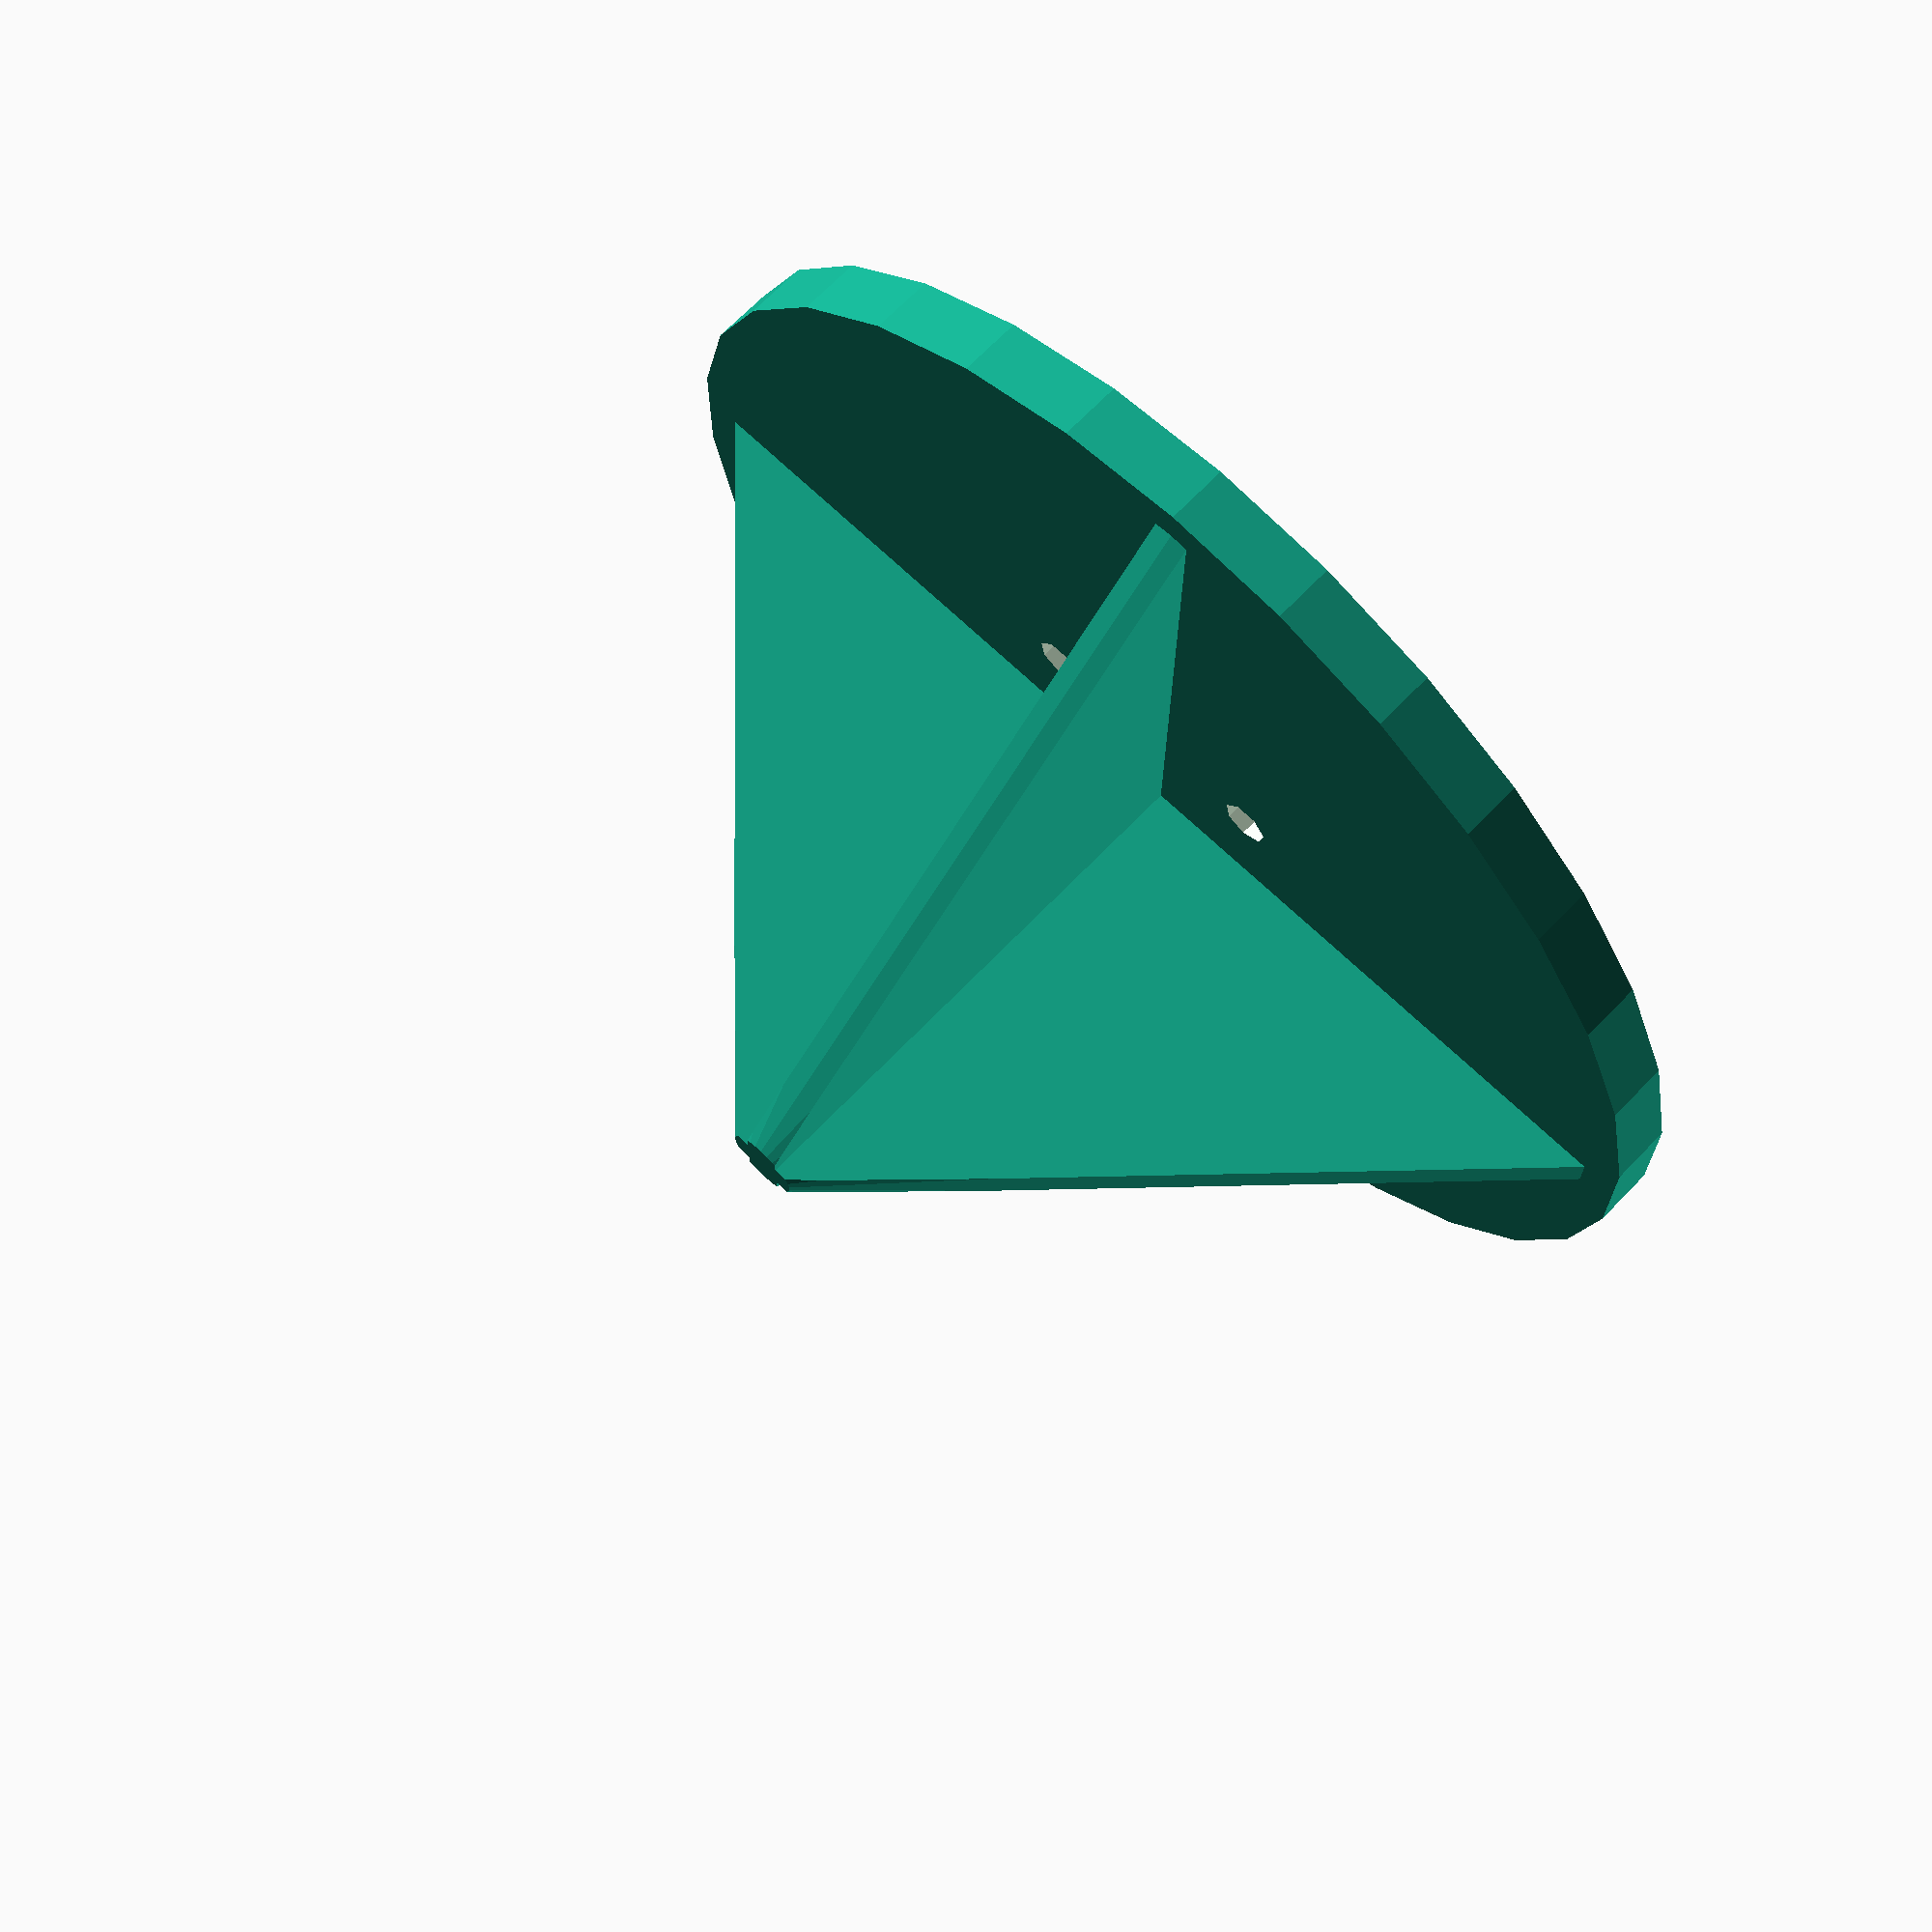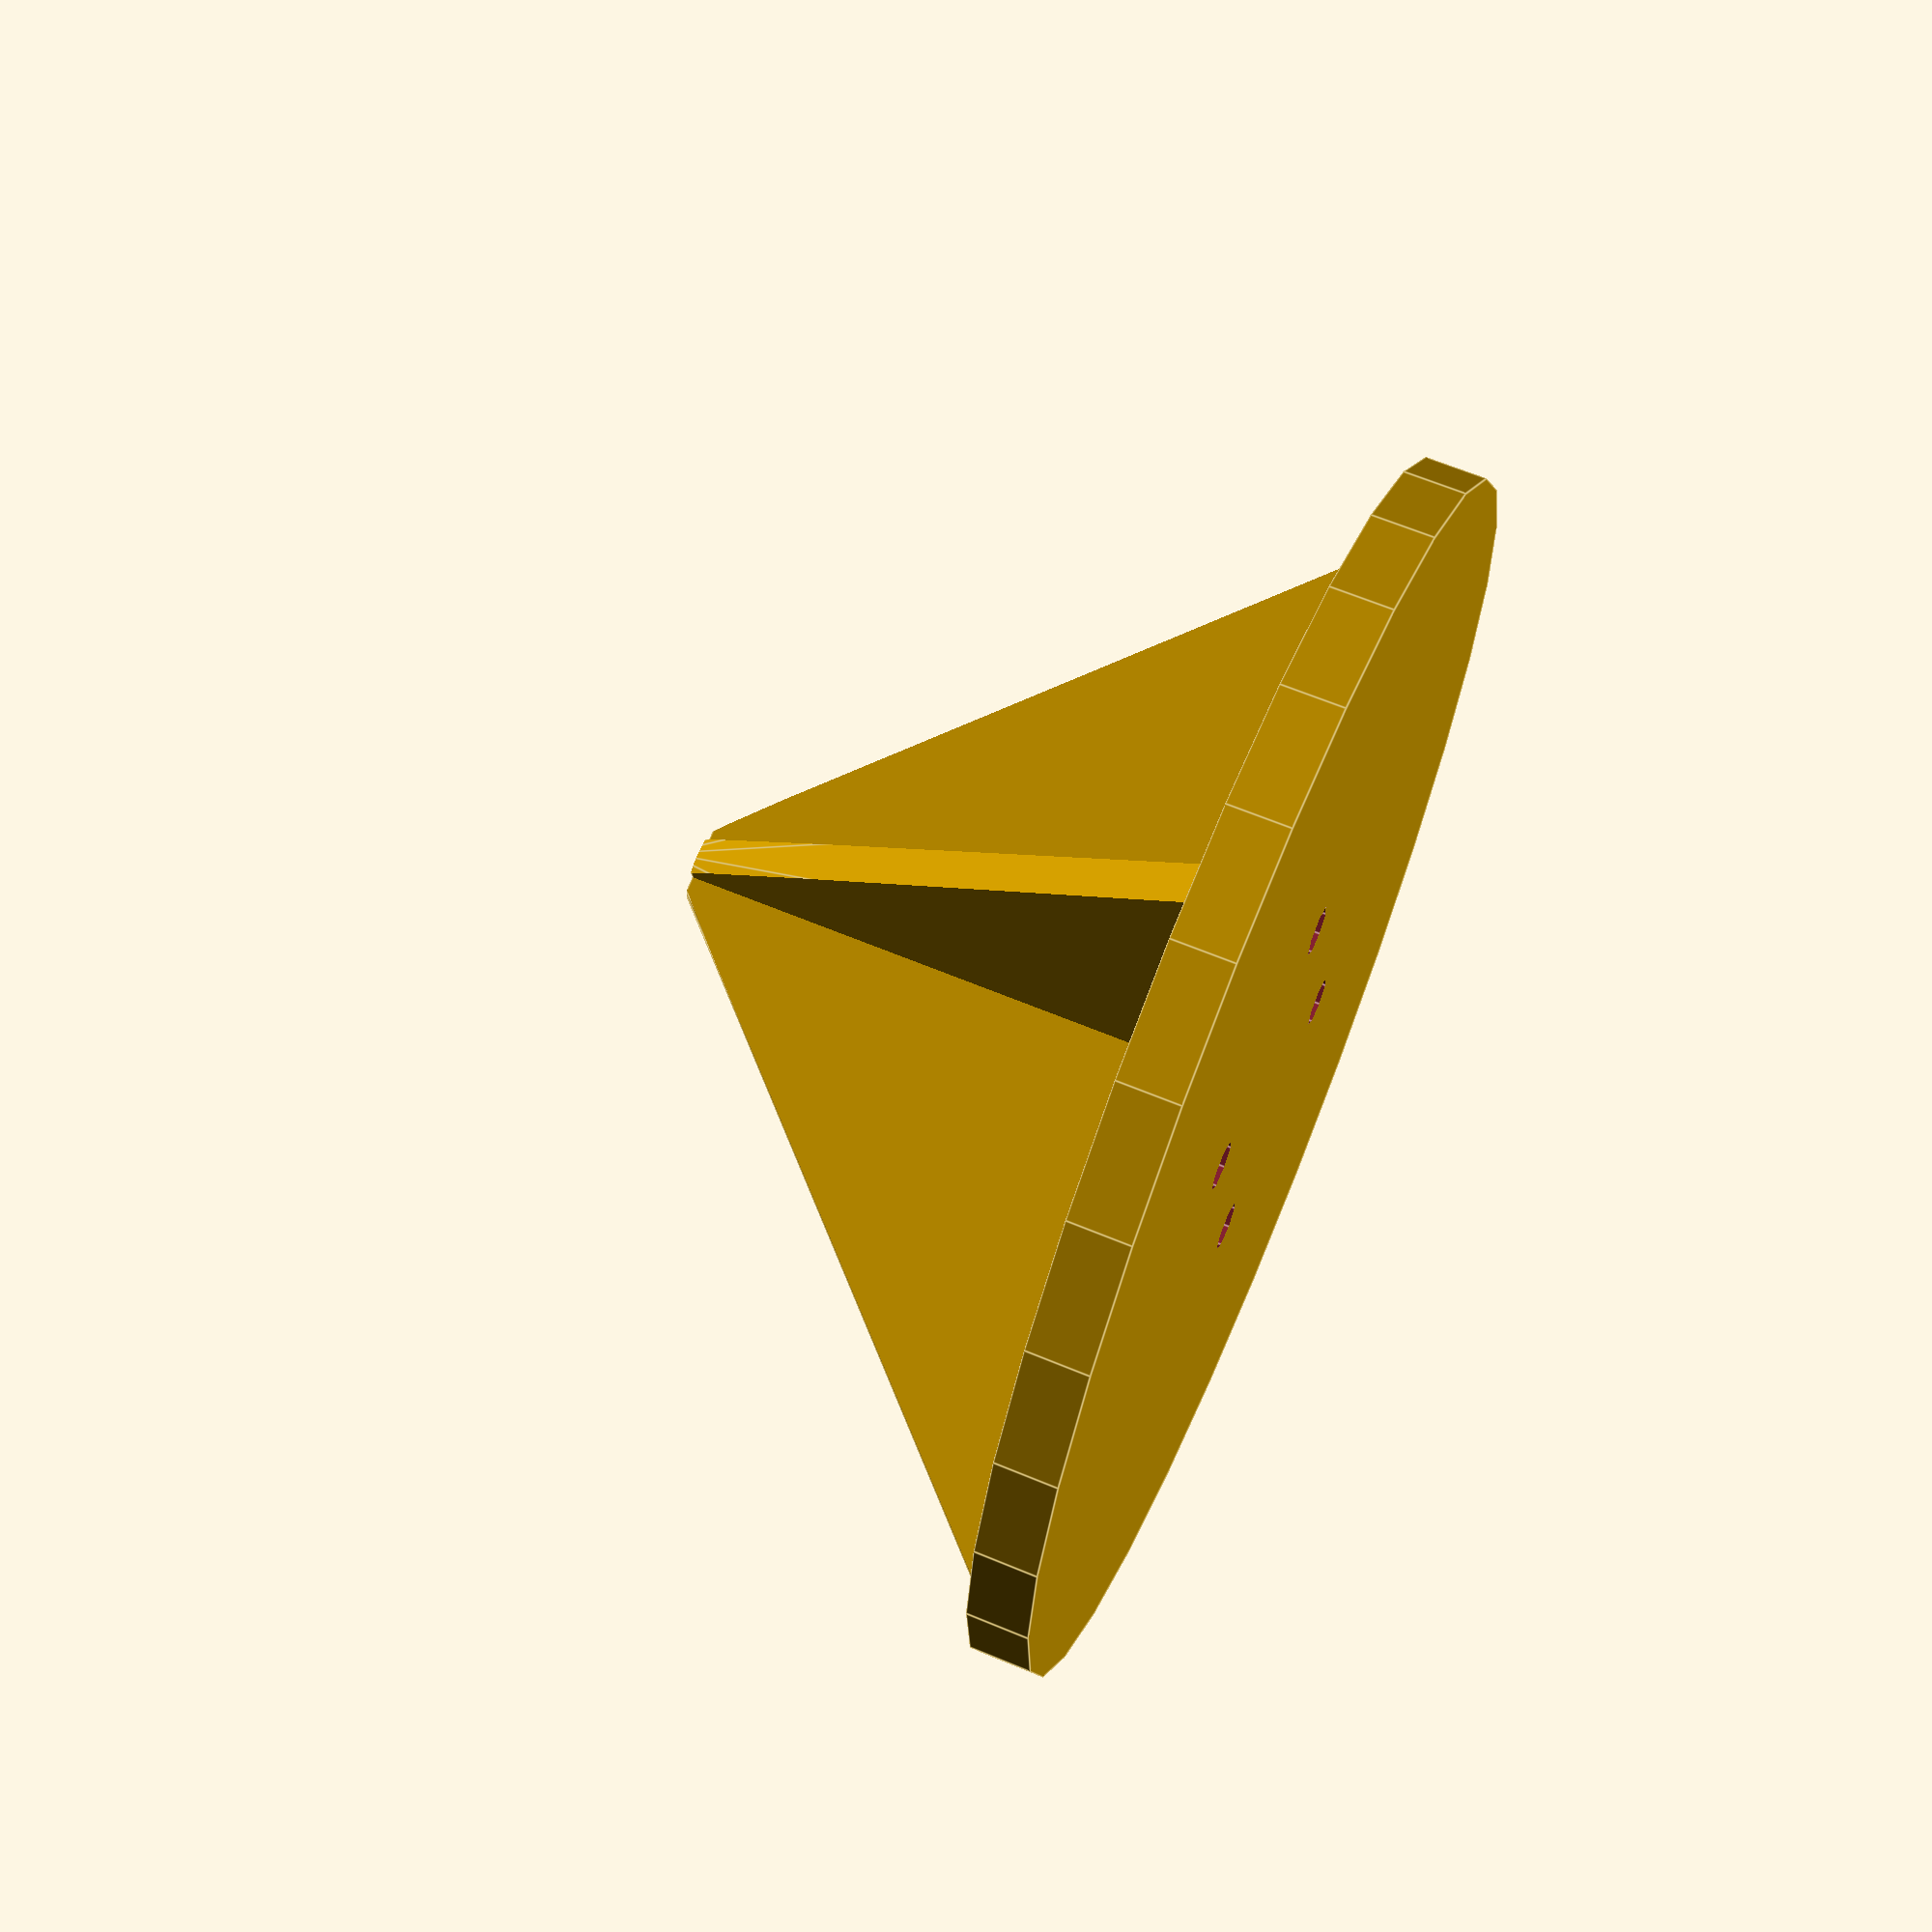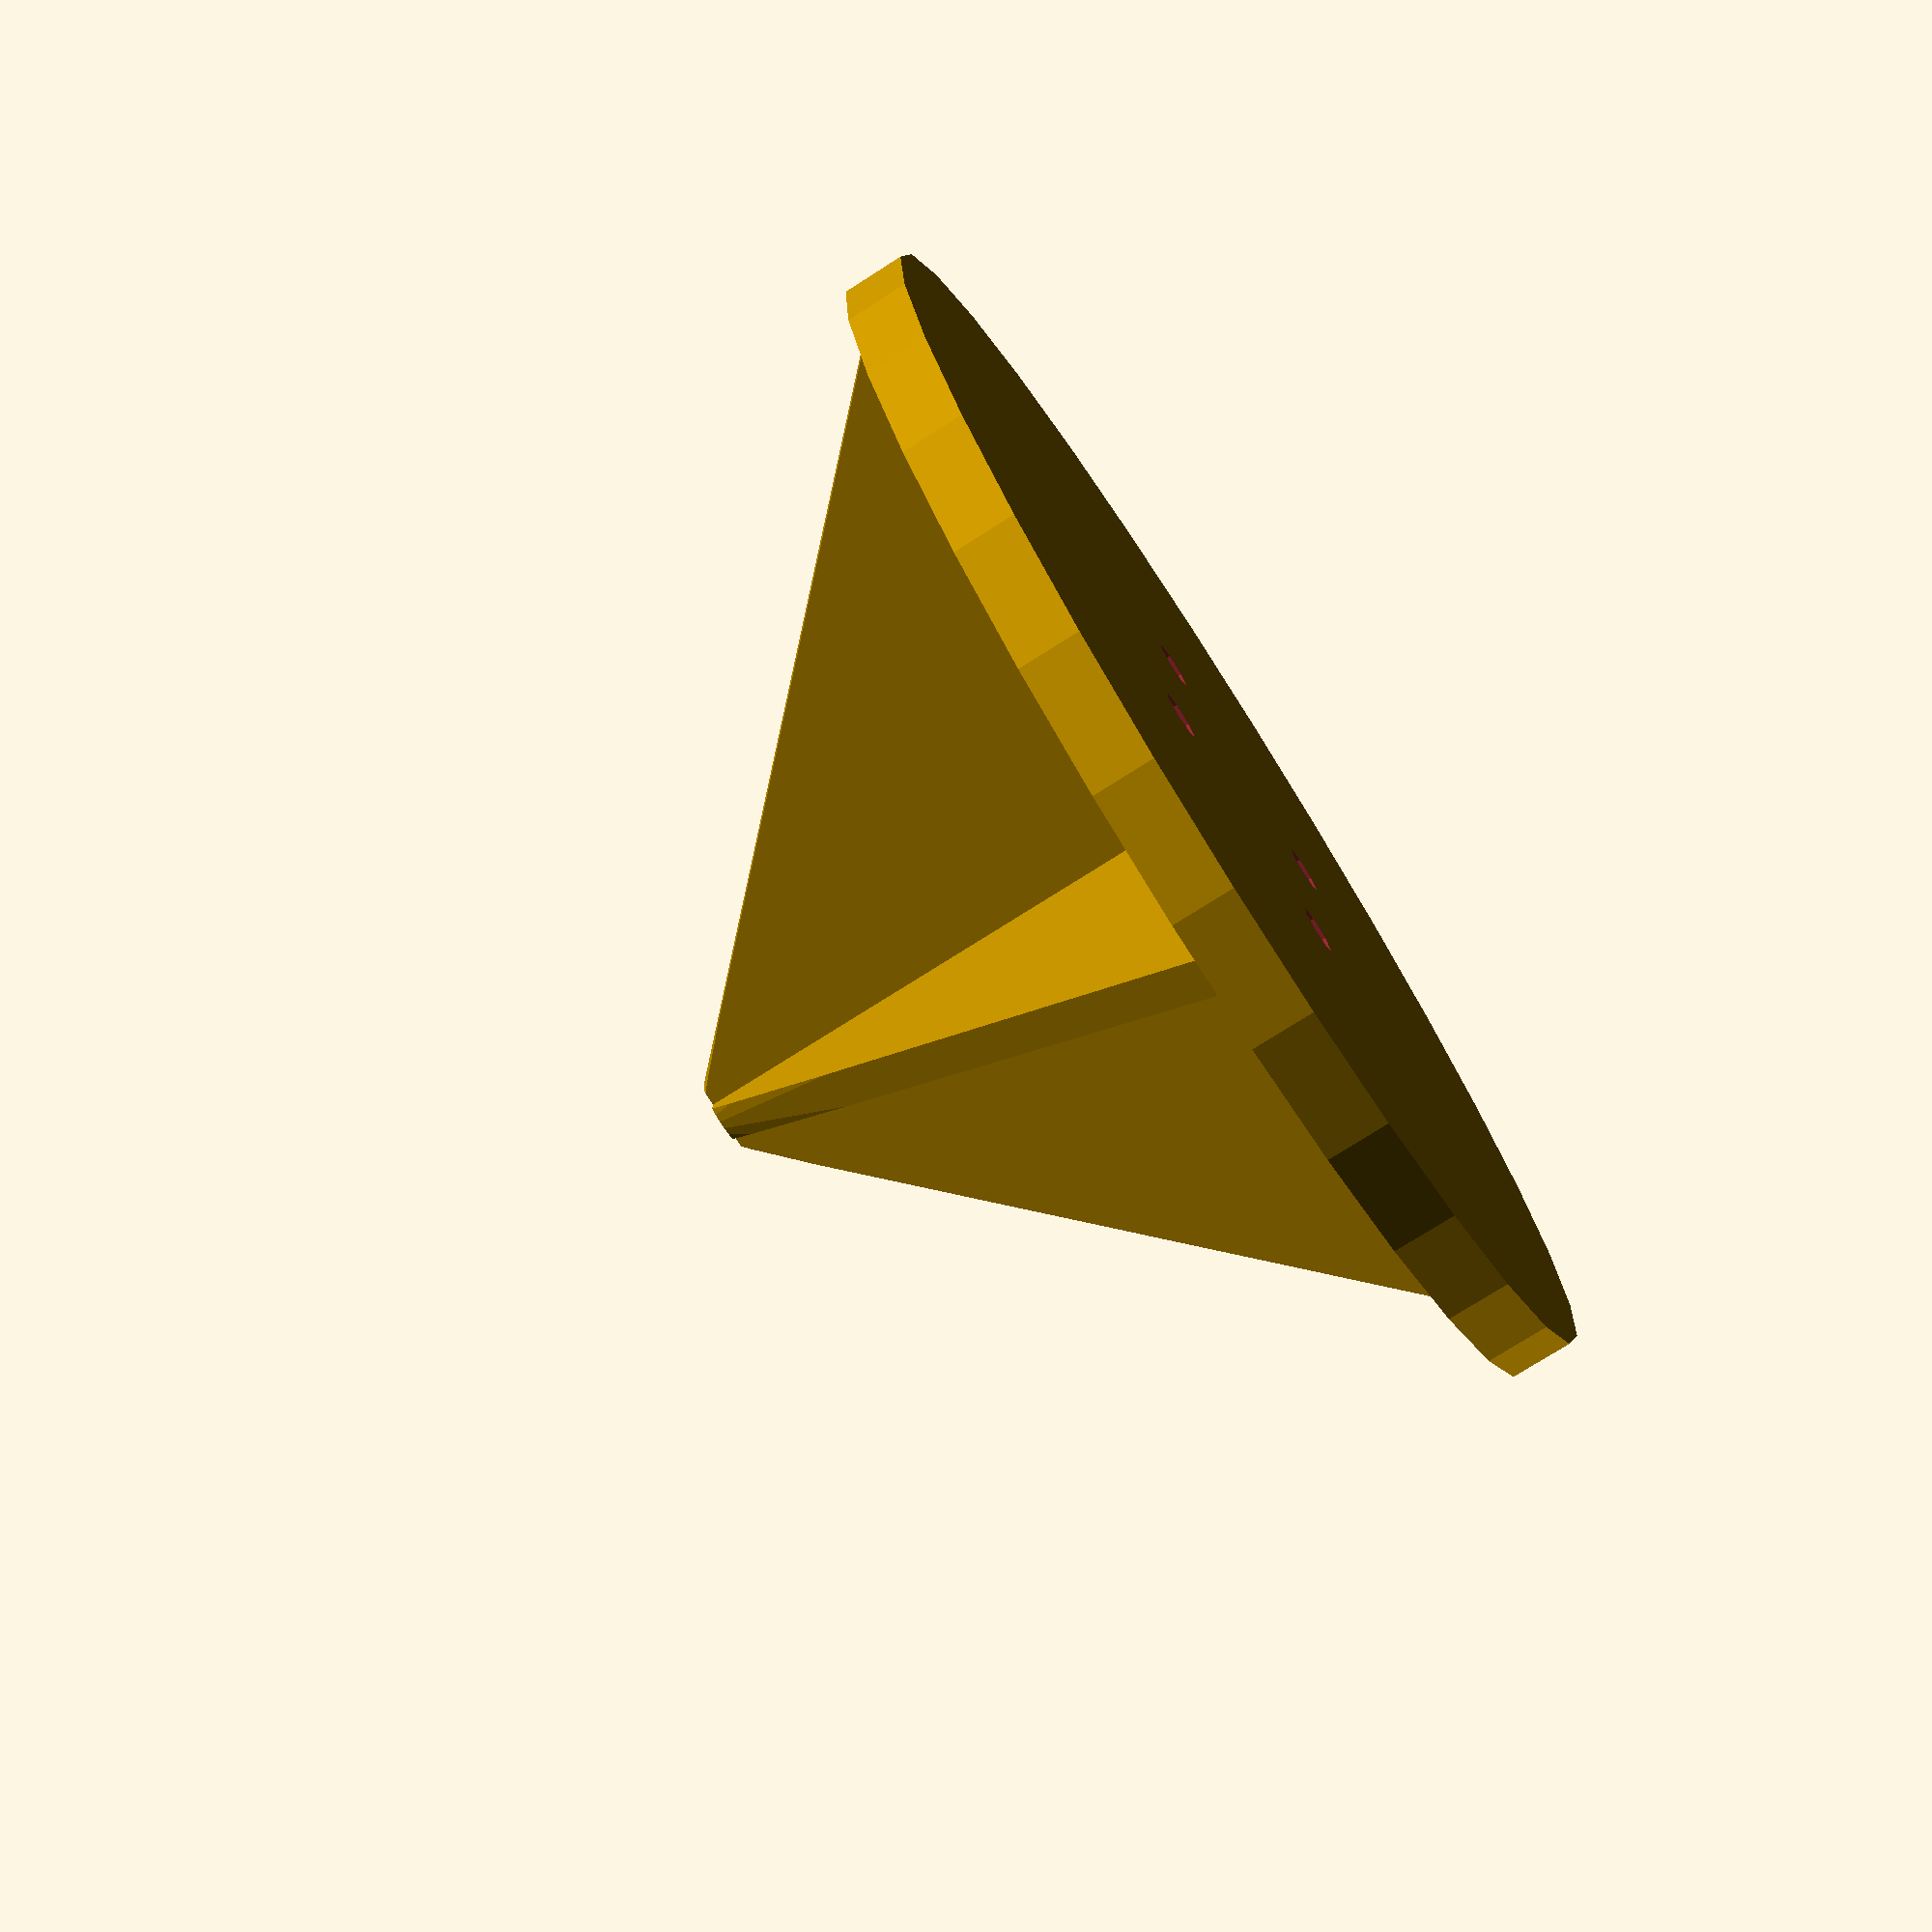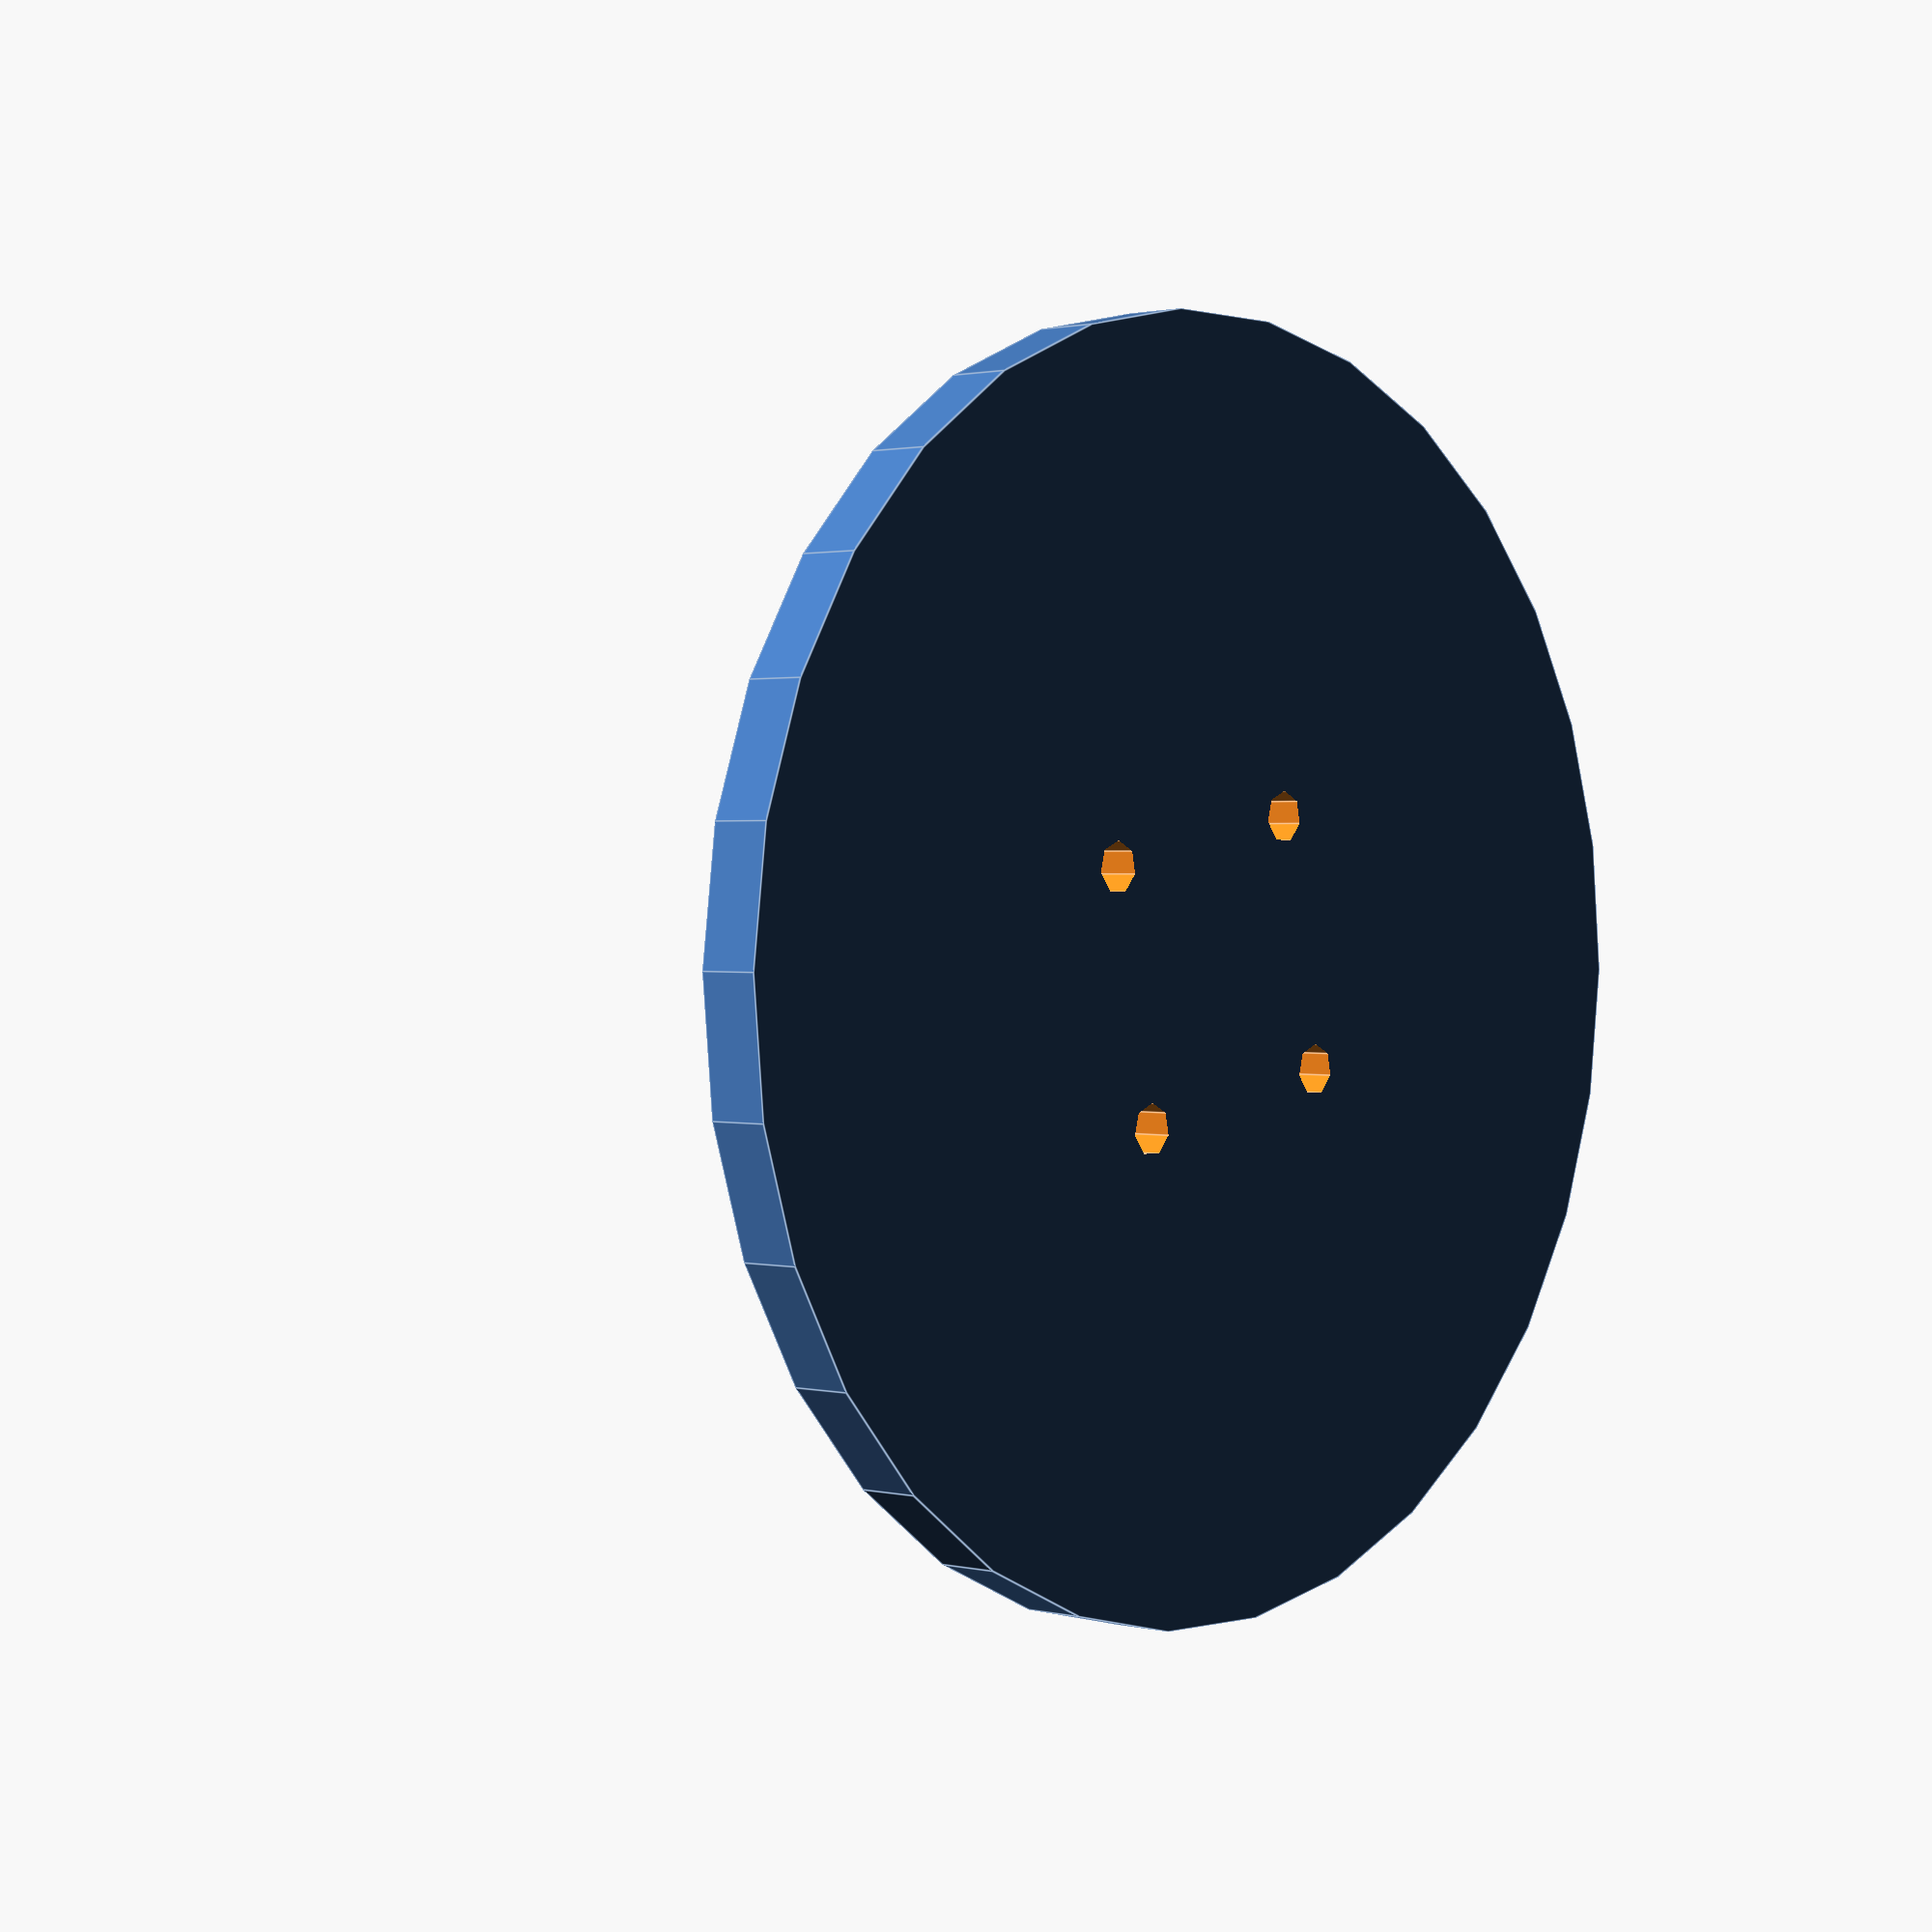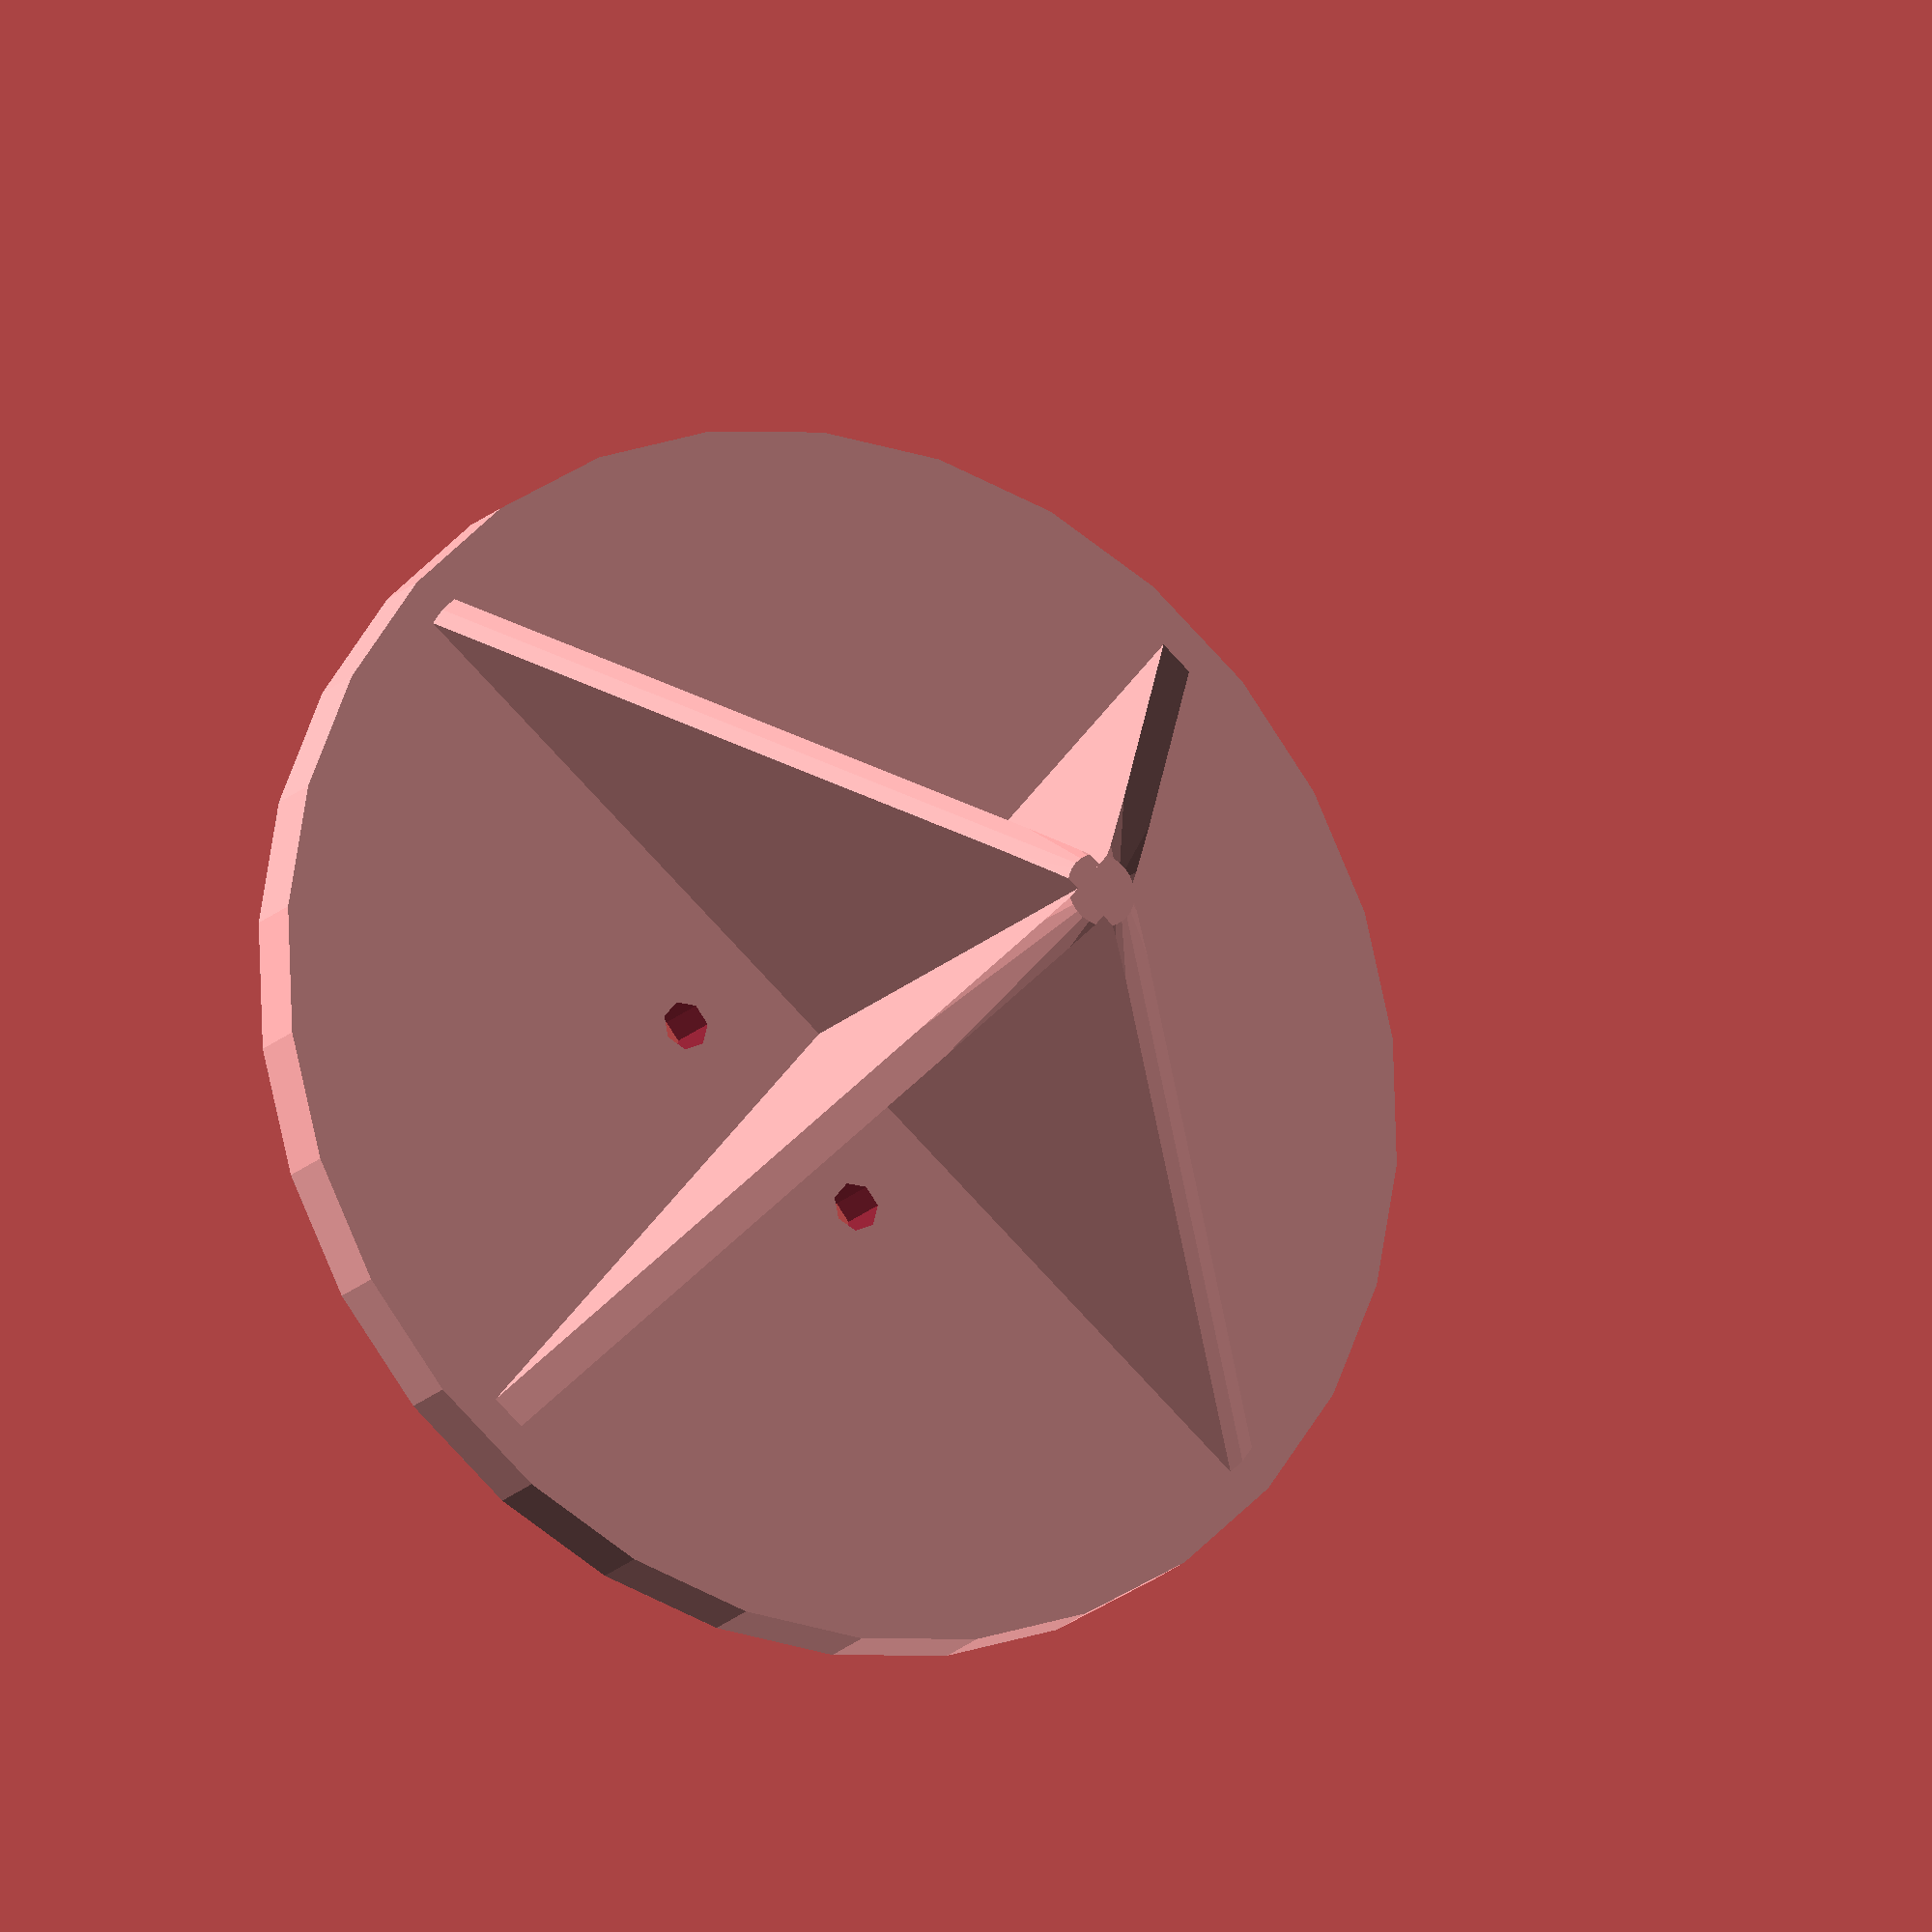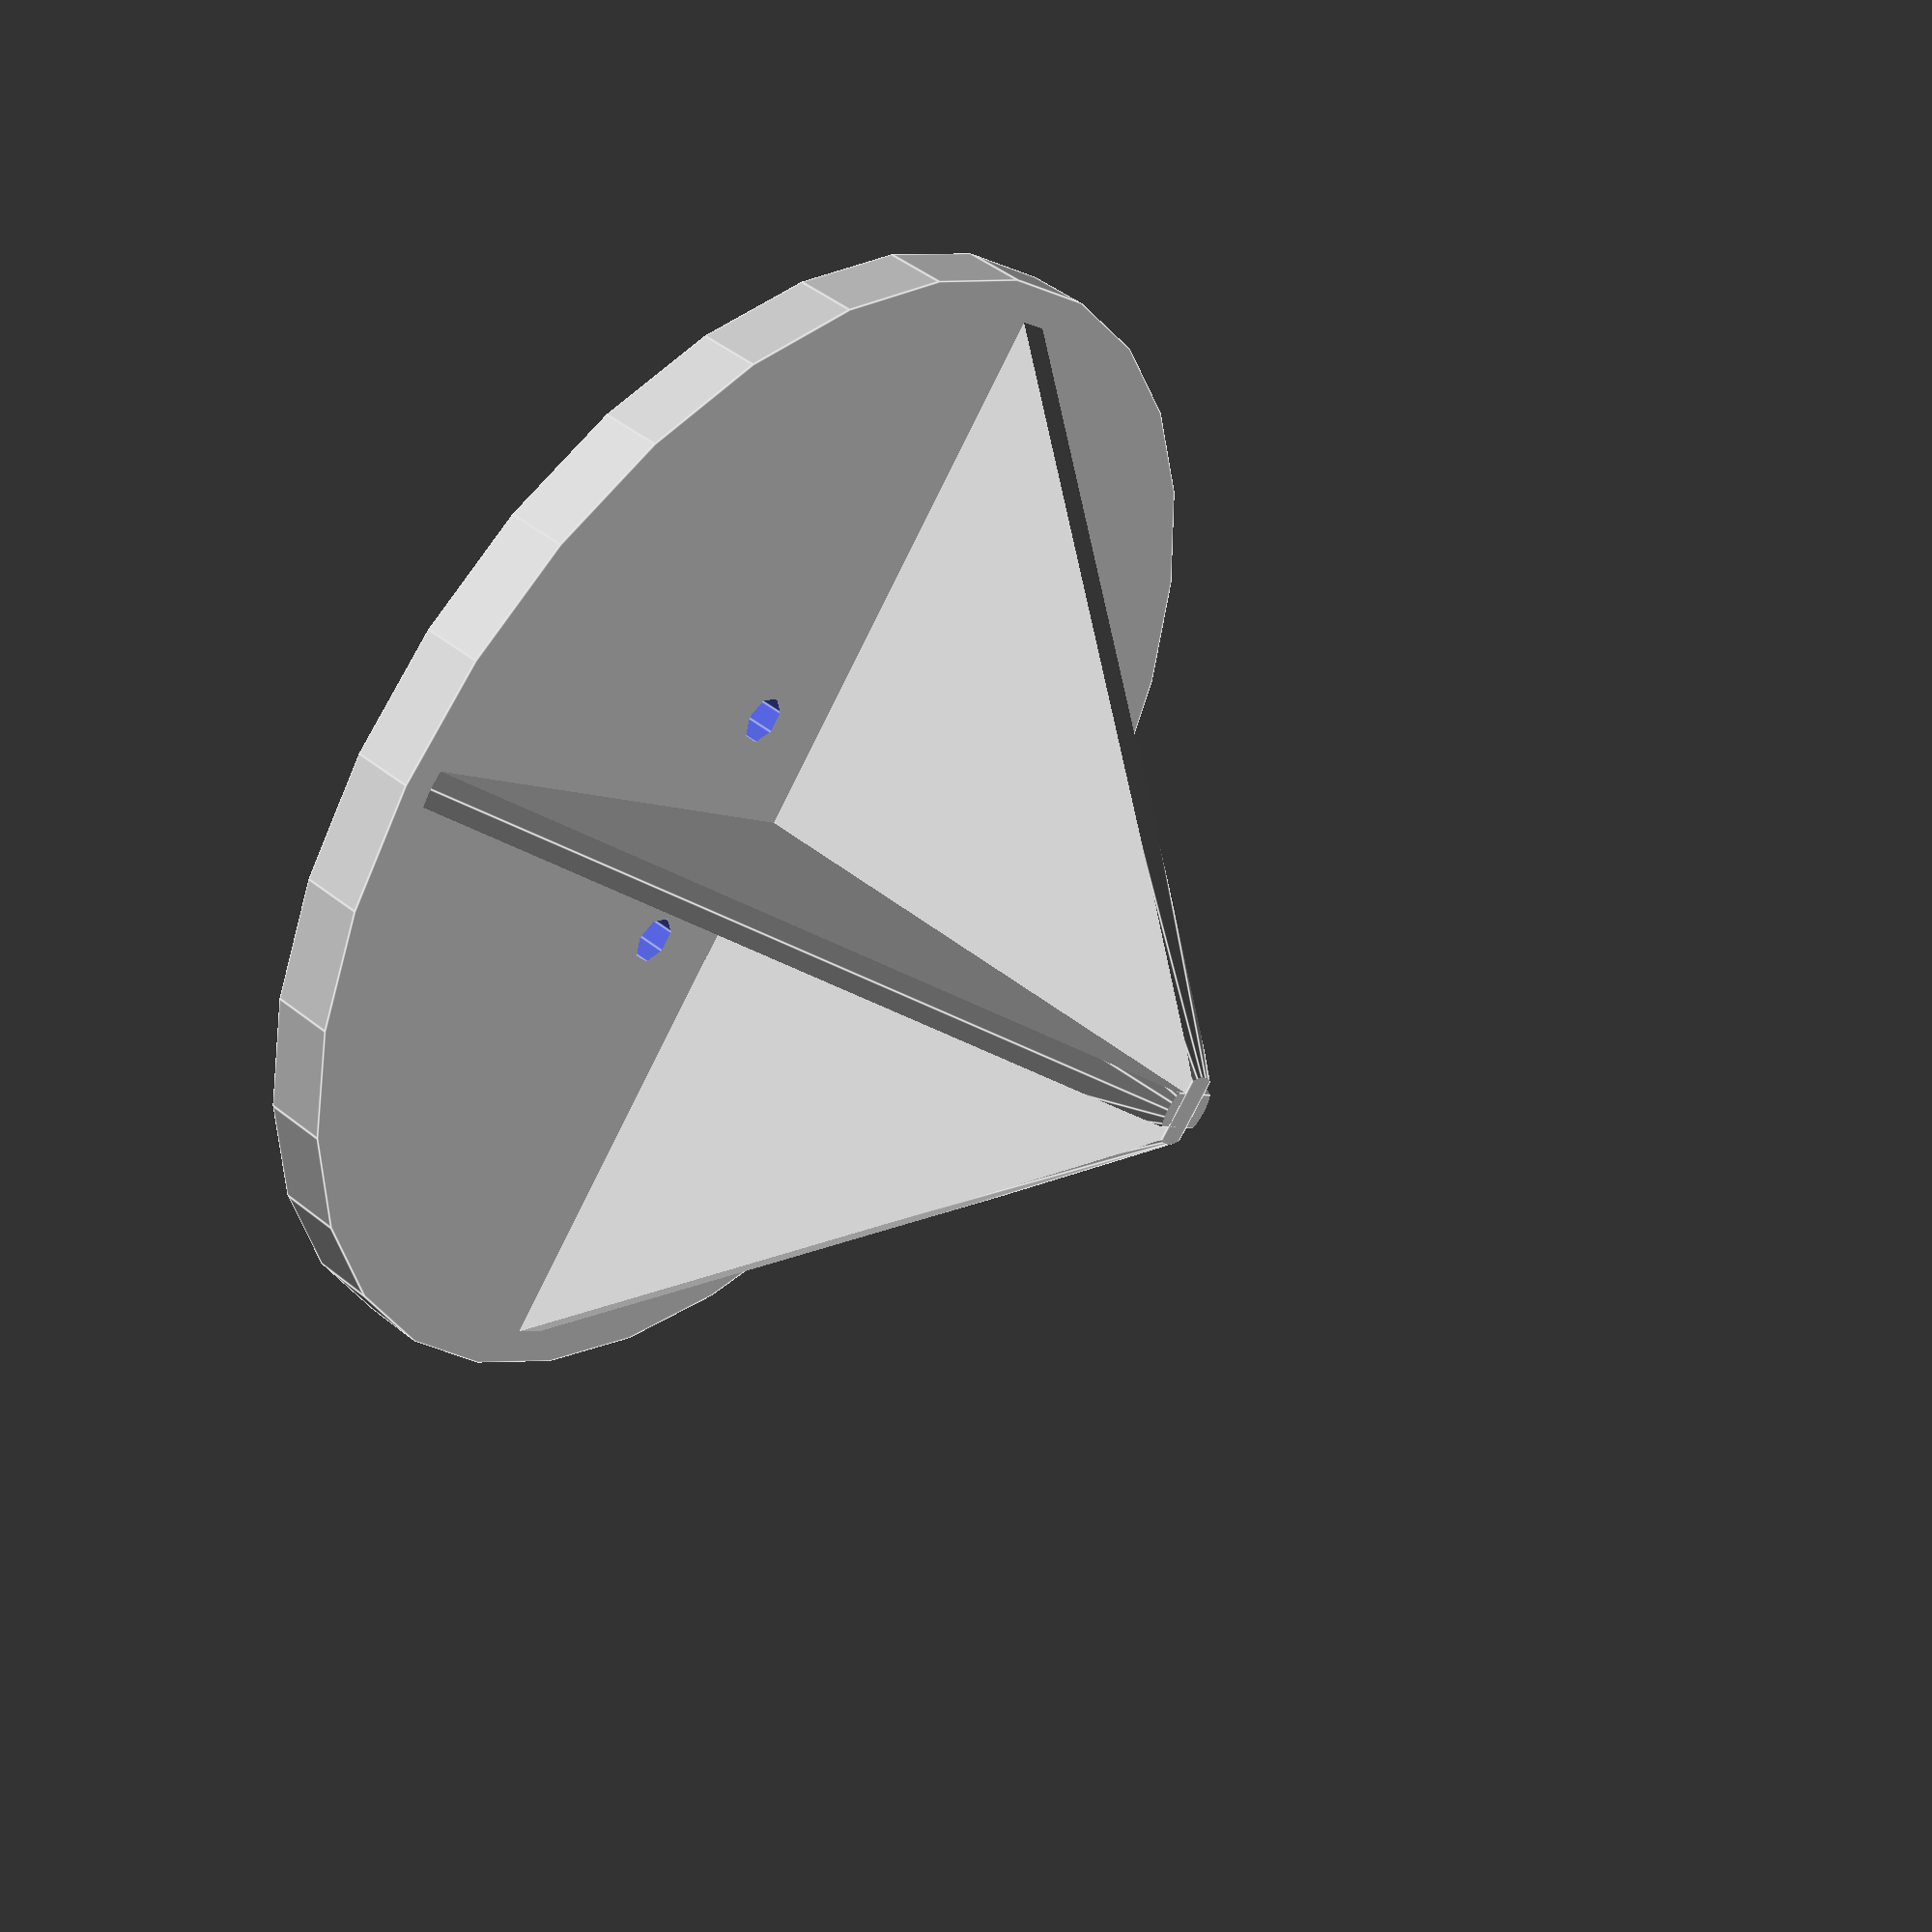
<openscad>
//Diametro
diam=100;
//Grosor
g=3;
//Radio tornillo
rt=2;
rad=diam/2;
intersection(){
union(){
translate([-rad,-g/2,0])
cube([diam,g,rad-1]);
translate([-g/2,-rad,0])
cube([g,diam,rad-1]);
}
translate([0,0,2])
cylinder(h=rad, r1=rad, r2=0);
}
difference(){
cylinder(h=5, r=rad);
union(){
translate([10,10,-5])
cylinder(h=15, r=rt);
translate([10,-10,-5])
cylinder(h=15, r=rt);
translate([-10,10,-5])
cylinder(h=15, r=rt);
translate([-10,-10,-5])
cylinder(h=15, r=rt);
}
}
</openscad>
<views>
elev=290.9 azim=90.2 roll=43.9 proj=p view=wireframe
elev=295.7 azim=10.2 roll=112.8 proj=p view=edges
elev=254.3 azim=358.5 roll=57.4 proj=p view=solid
elev=178.8 azim=191.2 roll=47.6 proj=p view=edges
elev=17.3 azim=40.0 roll=332.1 proj=o view=wireframe
elev=133.6 azim=41.6 roll=227.7 proj=p view=edges
</views>
